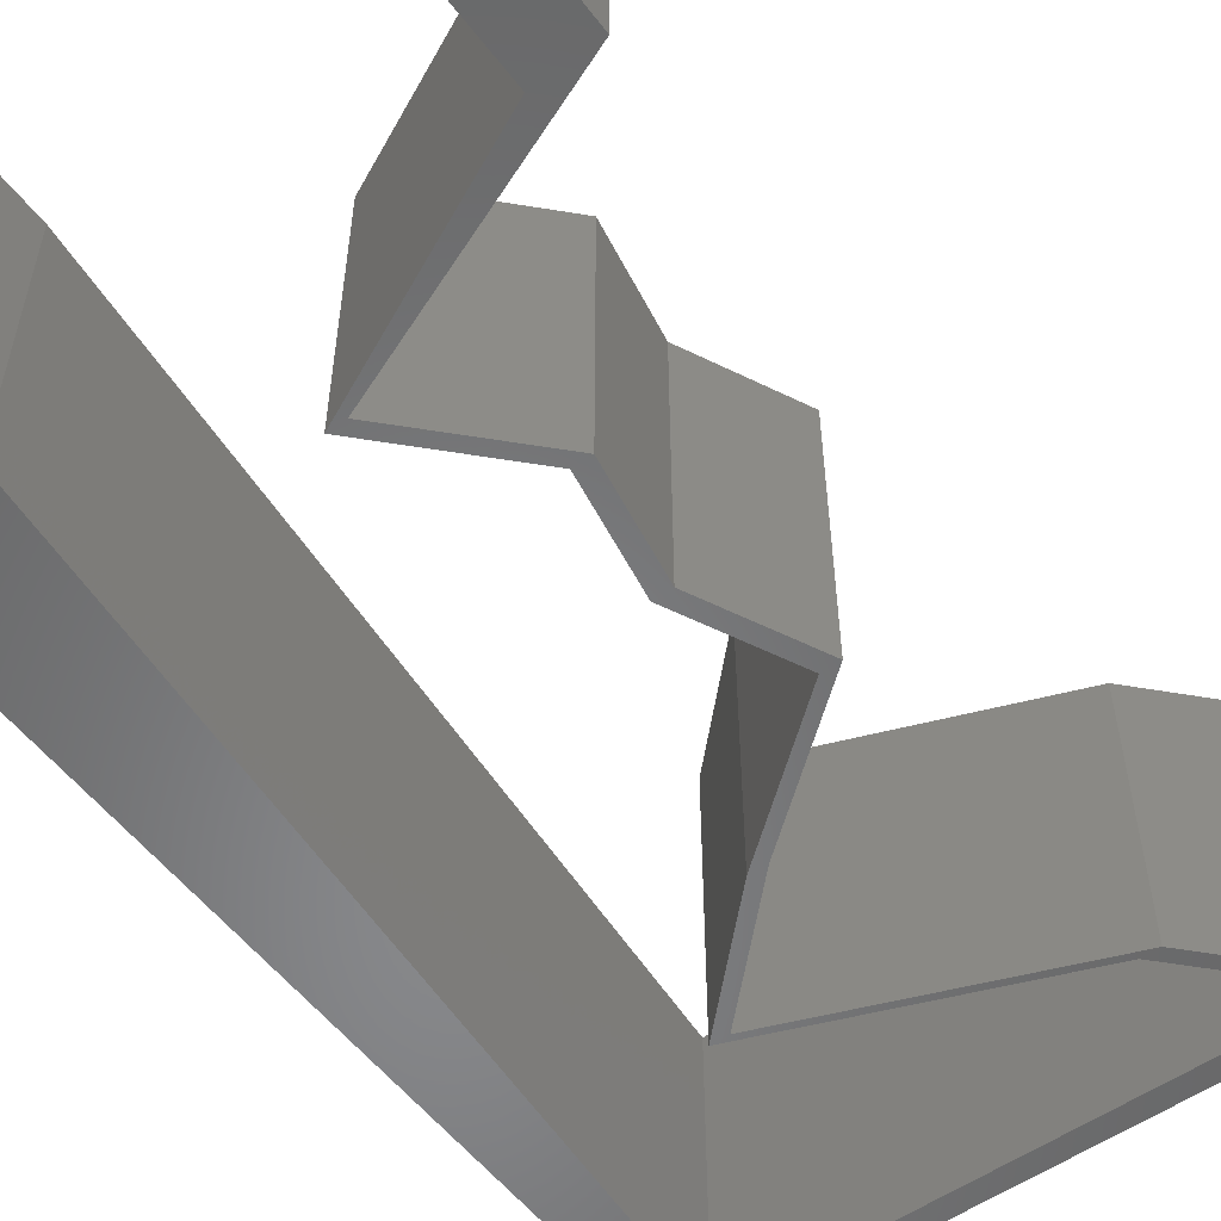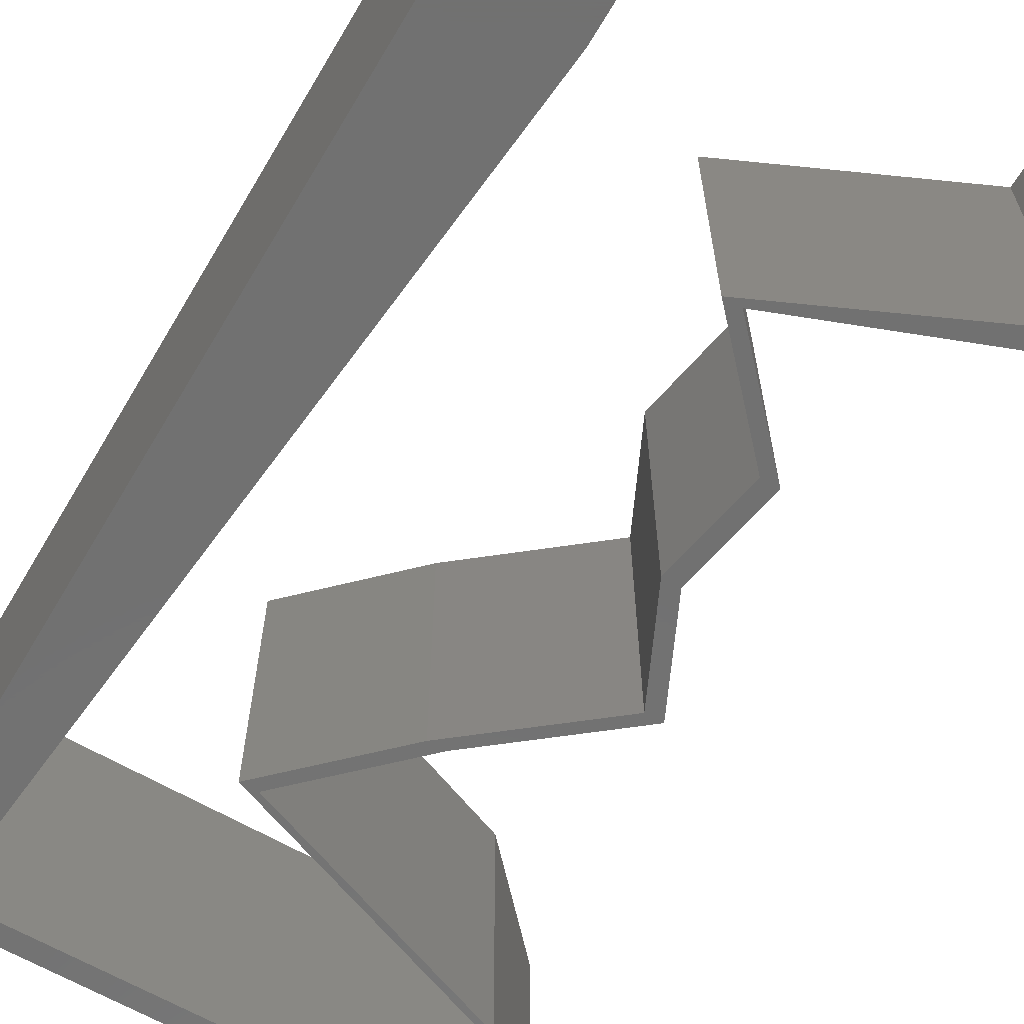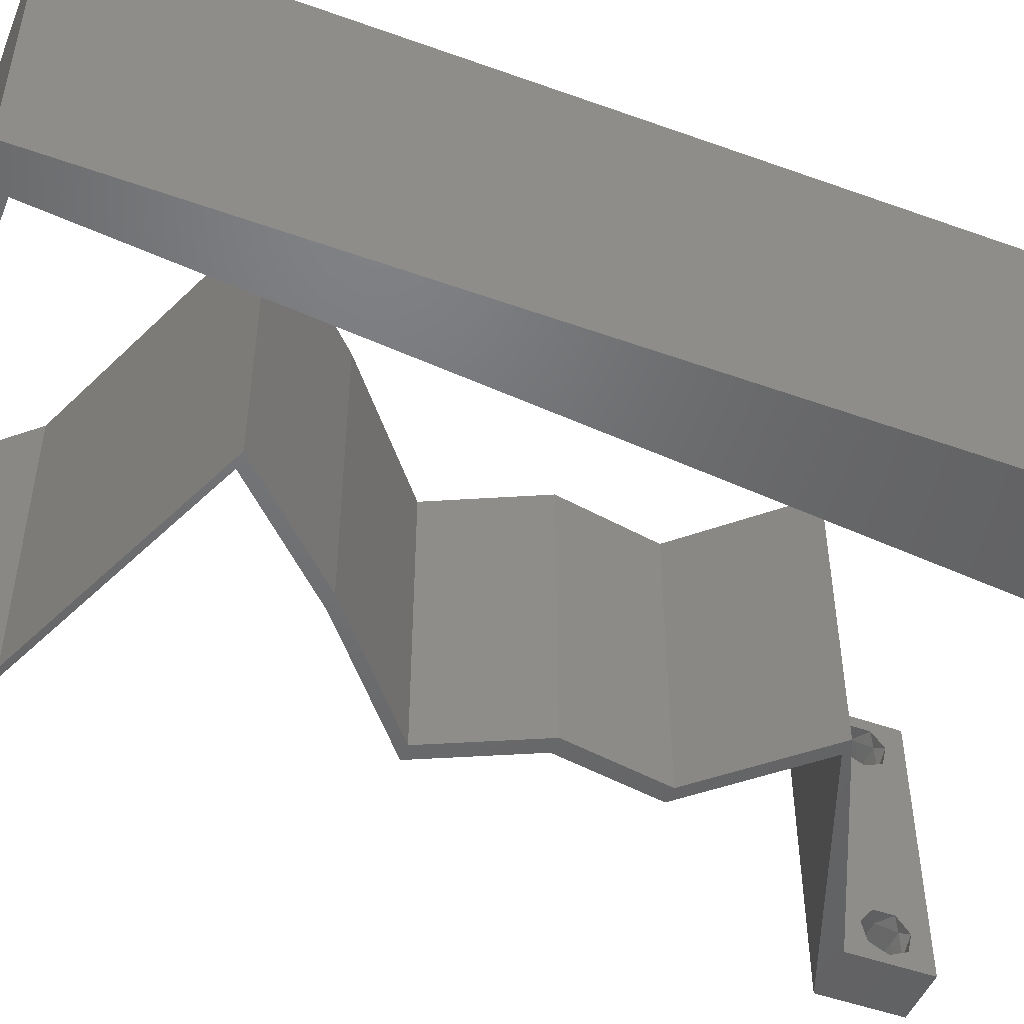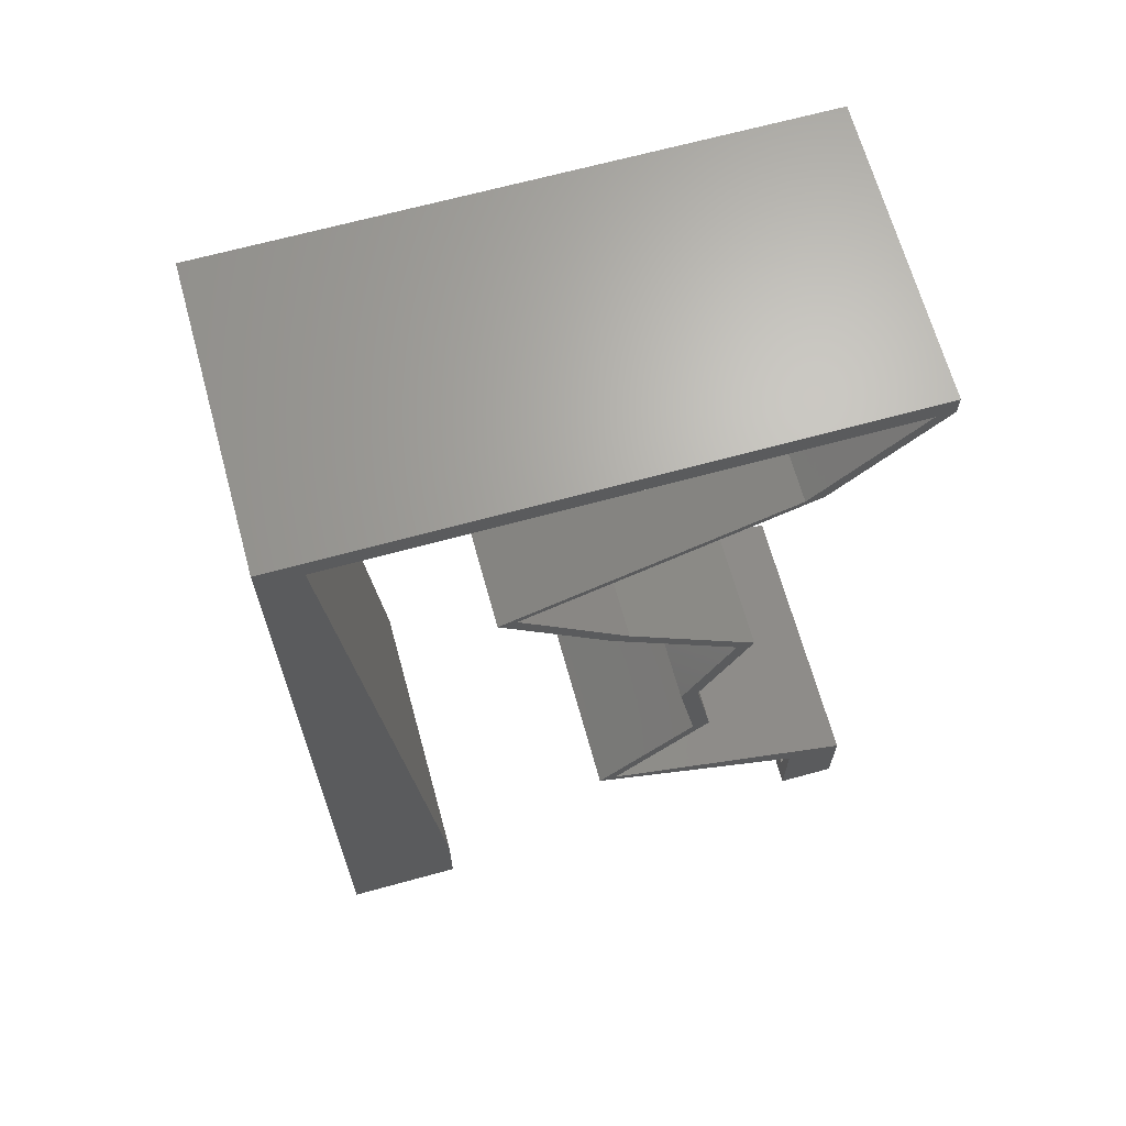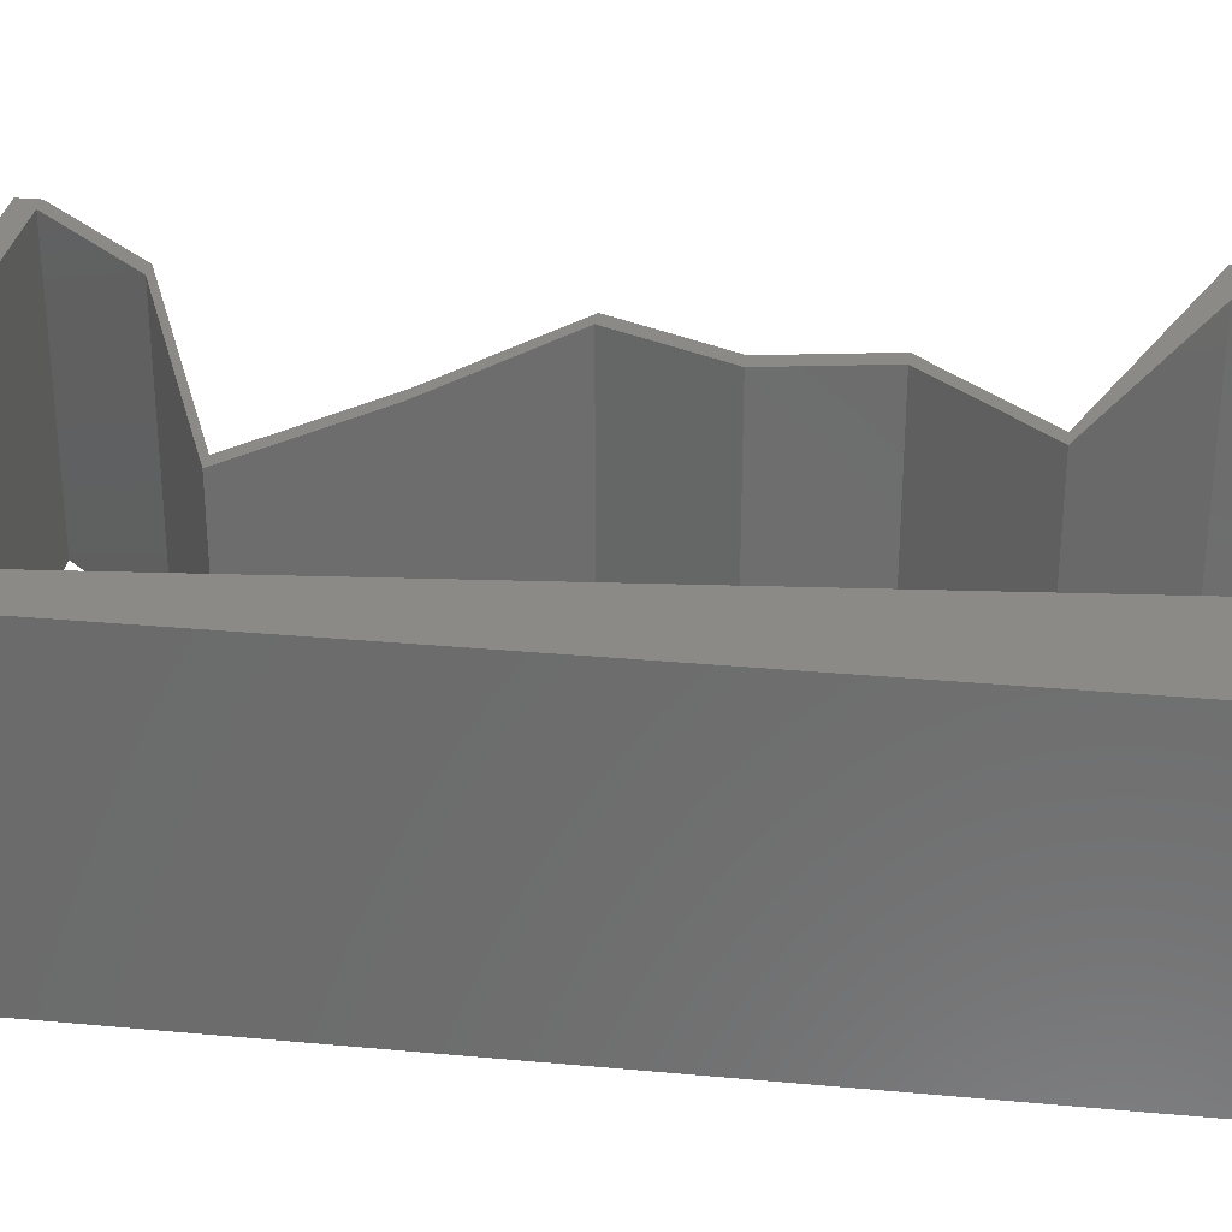
<metadata>
{"format":"stl","ext":"stl","renderer":"f3d","projection":"perspective","resolution":1024,"background":"white","views":[{"elev":-54.6,"azim":36.6,"up":"+Z"},{"elev":-63.1,"azim":-30.7,"up":"+Z"},{"elev":-49.0,"azim":-111.8,"up":"+Z"},{"elev":66.8,"azim":-15.4,"up":"+Y"},{"elev":30.5,"azim":-82.4,"up":"+Z"}]}
</metadata>
<code>
# stl→obj: 250 verts, 504 faces
v 0.04 0 0.01
v 0.04 -0.006 0.01
v 0.04 -0.002262 0.003932
v 0.04 -0.003 0.0159
v 0.04 -0.001671 0.00134
v 0.04 0 0
v 0.04 -0.001343 0.002778
v 0.04 -0.004657 0.002778
v 0.04 -0.006 0
v 0.04 -0.004329 0.00134
v 0.04 -0.003 0.0007
v 0.04 -0.004657 0.01798
v 0.04 -0.003738 0.01913
v 0.04 -0.006 0.02
v 0.04 0 0.02
v 0.04 -0.002262 0.01913
v 0.04 -0.001343 0.01798
v 0.04 -0.001671 0.01654
v 0.04 -0.004329 0.01654
v 0.04 -0.003738 0.003932
v 0.036 -0.006 0.01
v 0.036 0 0.01
v 0.036 -0.002262 0.003932
v 0.036 -0.003 0.0159
v 0.036 -0.001343 0.002778
v 0.036 0 0
v 0.036 -0.001671 0.00134
v 0.036 -0.004657 0.002778
v 0.036 -0.004329 0.00134
v 0.036 -0.006 0
v 0.036 -0.003 0.0007
v 0.036 -0.006 0.02
v 0.036 -0.003738 0.01913
v 0.036 -0.004657 0.01798
v 0.036 0 0.02
v 0.036 -0.001343 0.01798
v 0.036 -0.002262 0.01913
v 0.036 -0.001671 0.01654
v 0.036 -0.004329 0.01654
v 0.036 -0.003738 0.003932
v 0 -0.006 0.02
v 0.008 -0.006 0.02
v 0.004 -0.003 0.02
v 0.008 0 0.02
v 0 0 0.02
v 0.004 0.005542 0.02
v 0.005928 0.0234 0.02
v 0 0.024 0.02
v 0.003223 0.01777 0.02
v 0.006964 0.0117 0.02
v 0 0.012 0.02
v 0.038 -0.003 0.02
v 0.03877 0.0585 0.02
v 0.04 0.0585 0.02
v 0.04 0.06 0.02
v 0.002821 0.0585 0.02
v 0.01 0.06 0.02
v 0 0.06 0.02
v 0.03 0.06 0.02
v 0.03316 0.05119 0.02
v 0.03193 0.05119 0.02
v 0.02376 0.04753 0.02
v 0.02046 0.03656 0.02
v 0.02168 0.03656 0.02
v 0.01436 0.04387 0.02
v 0.01313 0.04387 0.02
v 0.02253 0.04753 0.02
v 0.0294 0.02925 0.02
v 0.03063 0.02925 0.02
v 0.02709 0.02194 0.02
v 0.02587 0.02194 0.02
v 0.02714 0.01462 0.02
v 0.0214 0.007312 0.02
v 0.02837 0.01462 0.02
v 0.02017 0.007312 0.02
v 0.02808 0.003656 0.02
v 0.0307 0.003656 0.02
v 0.02679 0.0585 0.02
v 0.0148 0.0585 0.02
v 0.02 0.06 0.02
v 0 0.048 0.02
v 0.003857 0.0468 0.02
v 0 0.036 0.02
v 0.004893 0.0351 0.02
v 0 -0.006 0.01
v 0 -0.003 0.015
v 0 0 0.01
v 0 -0.006 0
v 0 -0.003 0.005
v 0 0 0
v 0.004 -0.006 0.015
v 0.008 -0.006 0.01
v 0.004 -0.006 0.005
v 0.008 -0.006 0
v 0 0.009 0.0114
v 0 0.06 0
v 0 0.051 0.0086
v 0 0.06 0.01
v 0 0.048 0
v 0 0.0415 0.009767
v 0 0.03 0.01
v 0 0.036 0
v 0 0.024 0
v 0 0.0185 0.01023
v 0 0.012 0
v 0 0.005337 0.005128
v 0 0.05466 0.01487
v 0.004 -0.003 0
v 0.008 0 0
v 0.004 0.005542 0
v 0.005928 0.0234 0
v 0.003223 0.01777 0
v 0.006964 0.0117 0
v 0.038 -0.003 0
v 0.03877 0.0585 0
v 0.04 0.06 0
v 0.04 0.0585 0
v 0.002821 0.0585 0
v 0.01 0.06 0
v 0.03 0.06 0
v 0.03316 0.05119 0
v 0.03193 0.05119 0
v 0.02376 0.04753 0
v 0.02046 0.03656 0
v 0.01436 0.04387 0
v 0.02168 0.03656 0
v 0.01313 0.04387 0
v 0.02253 0.04753 0
v 0.03063 0.02925 0
v 0.0294 0.02925 0
v 0.02709 0.02194 0
v 0.02587 0.02194 0
v 0.02714 0.01462 0
v 0.02837 0.01462 0
v 0.0214 0.007312 0
v 0.02017 0.007312 0
v 0.02808 0.003656 0
v 0.0307 0.003656 0
v 0.02679 0.0585 0
v 0.0148 0.0585 0
v 0.02 0.06 0
v 0.003857 0.0468 0
v 0.004893 0.0351 0
v 0.008 0 0.01
v 0.008 -0.003 0.015
v 0.008 -0.003 0.005
v 0.015 0.06 0.01134
v 0.025 0.06 0.008977
v 0.006575 0.06 0.007337
v 0.03344 0.06 0.01273
v 0.04 0.06 0.01
v 0.03407 0.06 0.005945
v 0.005798 0.06 0.01422
v 0.04 0.0585 0.01
v 0.03658 0.05484 0.005
v 0.03658 0.05484 0.015
v 0.03316 0.05119 0.01
v 0.02646 0.04858 0.007018
v 0.01436 0.04387 0.01
v 0.02143 0.04662 0.01244
v 0.01959 0.04591 0.005569
v 0.02765 0.04904 0.0141
v 0.01802 0.04022 0.005
v 0.01802 0.04022 0.015
v 0.02168 0.03656 0.01
v 0.02616 0.03291 0.005729
v 0.02616 0.03291 0.01432
v 0.03063 0.02925 0.01
v 0.02886 0.02559 0.015
v 0.02709 0.02194 0.01
v 0.02886 0.02559 0.005
v 0.02837 0.01462 0.01
v 0.02773 0.01828 0.015
v 0.02773 0.01828 0.005
v 0.02488 0.01097 0.005
v 0.02488 0.01097 0.015
v 0.0214 0.007312 0.01
v 0.03345 0.002574 0.01287
v 0.02838 0.004569 0.007501
v 0.03477 0.002055 0.005621
v 0.02686 0.005164 0.01413
v 0.02704 0.004138 0.0078
v 0.02017 0.007312 0.01
v 0.03052 0.002532 0.01401
v 0.02521 0.004985 0.01428
v 0.02365 0.01097 0.005
v 0.02365 0.01097 0.015
v 0.02714 0.01462 0.01
v 0.02587 0.02194 0.01
v 0.0265 0.01828 0.015
v 0.0265 0.01828 0.005
v 0.02763 0.02559 0.015
v 0.0294 0.02925 0.01
v 0.02763 0.02559 0.005
v 0.02493 0.03291 0.005676
v 0.02493 0.03291 0.01427
v 0.02046 0.03656 0.01
v 0.01679 0.04022 0.005
v 0.01679 0.04022 0.015
v 0.01313 0.04387 0.01
v 0.01984 0.04648 0.007018
v 0.03193 0.05119 0.01
v 0.02486 0.04844 0.01244
v 0.02671 0.04915 0.005569
v 0.01865 0.04602 0.0141
v 0.03535 0.05484 0.005
v 0.03535 0.05484 0.015
v 0.03877 0.0585 0.01
v 0.01181 0.0585 0.01141
v 0.02978 0.0585 0.01141
v 0.002821 0.0585 0.01
v 0.0208 0.0585 0.01
v 0.03344 0.0585 0.005128
v 0.007223 0.008775 0.01155
v 0.003598 0.04972 0.01155
v 0.006403 0.01804 0.01026
v 0.00541 0.02925 0.01
v 0.004418 0.04046 0.01026
v 0.003299 0.0531 0.005
v 0.0375 -0.003738 0.01607
v 0.03727 -0.002262 0.01607
v 0.03874 -0.002242 0.01608
v 0.03888 -0.003738 0.01607
v 0.03873 -0.001343 0.01722
v 0.03725 -0.001343 0.01722
v 0.03727 -0.003 0.0193
v 0.03875 -0.003 0.0193
v 0.03802 -0.004336 0.01865
v 0.03802 -0.001678 0.01867
v 0.03915 -0.004329 0.01866
v 0.03873 -0.004657 0.01722
v 0.03725 -0.004657 0.01722
v 0.03687 -0.001668 0.01866
v 0.03916 -0.001671 0.01866
v 0.03686 -0.004326 0.01866
v 0.03873 -0.003738 0.0008684
v 0.03727 -0.002262 0.0008684
v 0.03726 -0.003758 0.0008785
v 0.03874 -0.002242 0.0008785
v 0.03873 -0.001343 0.002022
v 0.03727 -0.001671 0.00346
v 0.03725 -0.001343 0.002022
v 0.03873 -0.003 0.0041
v 0.03725 -0.003 0.0041
v 0.03875 -0.001671 0.00346
v 0.03727 -0.004657 0.002022
v 0.03875 -0.004657 0.002022
v 0.03798 -0.004322 0.003468
v 0.03913 -0.004332 0.003456
v 0.03684 -0.004329 0.00346
f 1 2 3
f 1 4 2
f 5 6 7
f 8 9 10
f 10 9 11
f 11 6 5
f 12 13 14
f 15 16 17
f 15 14 16
f 16 14 13
f 9 6 11
f 7 6 1
f 1 15 18
f 18 15 17
f 2 19 14
f 19 12 14
f 2 9 8
f 18 4 1
f 4 19 2
f 7 1 3
f 20 2 8
f 3 2 20
f 21 22 23
f 24 22 21
f 25 26 27
f 28 29 30
f 30 29 31
f 27 26 31
f 32 33 34
f 35 36 37
f 37 32 35
f 33 32 37
f 35 38 36
f 26 30 31
f 25 22 26
f 32 39 21
f 34 39 32
f 22 38 35
f 30 21 28
f 21 39 24
f 24 38 22
f 28 21 40
f 40 21 23
f 23 22 25
f 41 42 43
f 44 45 43
f 45 44 46
f 47 48 49
f 50 51 46
f 51 50 49
f 42 44 43
f 45 41 43
f 32 14 52
f 15 35 52
f 53 54 55
f 51 45 46
f 56 57 58
f 59 53 55
f 54 53 60
f 60 53 61
f 61 62 60
f 63 64 65
f 66 63 65
f 65 67 66
f 67 65 62
f 64 68 69
f 64 63 68
f 68 70 69
f 70 68 71
f 72 73 74
f 75 73 72
f 76 73 75
f 76 77 73
f 14 15 52
f 15 77 35
f 35 32 52
f 77 76 35
f 62 61 67
f 59 78 53
f 57 56 79
f 44 50 46
f 48 51 49
f 80 57 79
f 59 80 78
f 80 79 78
f 50 47 49
f 81 56 58
f 74 70 72
f 72 70 71
f 56 81 82
f 83 48 84
f 84 48 47
f 81 83 82
f 82 83 84
f 85 86 87
f 45 86 41
f 88 89 90
f 87 89 85
f 41 86 85
f 87 86 45
f 85 89 88
f 90 89 87
f 42 91 92
f 85 91 41
f 88 93 85
f 92 93 94
f 41 91 42
f 92 91 85
f 94 93 88
f 85 93 92
f 45 95 87
f 96 97 98
f 99 97 96
f 51 95 45
f 100 101 83
f 102 101 100
f 102 100 99
f 83 101 48
f 103 101 102
f 104 101 103
f 48 104 51
f 81 100 83
f 105 104 103
f 48 101 104
f 90 106 105
f 58 107 81
f 81 97 100
f 105 95 104
f 105 106 95
f 81 107 97
f 104 95 51
f 100 97 99
f 98 107 58
f 87 106 90
f 95 106 87
f 97 107 98
f 88 108 94
f 109 108 90
f 90 110 109
f 111 112 103
f 113 110 105
f 105 112 113
f 94 108 109
f 90 108 88
f 30 114 9
f 6 114 26
f 115 116 117
f 105 110 90
f 118 96 119
f 120 116 115
f 115 117 121
f 121 122 115
f 122 121 123
f 124 125 126
f 127 125 124
f 125 127 128
f 128 123 125
f 126 129 130
f 126 130 124
f 129 131 130
f 131 132 130
f 133 134 135
f 136 133 135
f 137 136 135
f 137 135 138
f 9 114 6
f 6 26 138
f 26 114 30
f 138 26 137
f 123 128 122
f 120 115 139
f 119 140 118
f 109 110 113
f 103 112 105
f 140 119 141
f 120 139 141
f 141 139 140
f 113 112 111
f 99 96 118
f 134 133 131
f 133 132 131
f 142 99 118
f 102 143 103
f 143 111 103
f 102 99 142
f 142 143 102
f 144 145 92
f 42 145 44
f 109 146 94
f 92 146 144
f 44 145 144
f 92 145 42
f 94 146 92
f 144 146 109
f 119 147 141
f 59 148 80
f 147 148 141
f 80 148 147
f 119 149 147
f 59 150 148
f 141 148 120
f 80 147 57
f 96 149 119
f 98 149 96
f 55 150 59
f 151 150 55
f 148 152 120
f 147 153 57
f 150 152 148
f 149 153 147
f 120 152 116
f 116 152 151
f 58 153 98
f 57 153 58
f 98 153 149
f 151 152 150
f 151 55 54
f 154 151 54
f 117 116 151
f 117 151 154
f 117 155 121
f 60 156 54
f 54 156 154
f 157 156 60
f 156 155 154
f 157 155 156
f 154 155 117
f 121 155 157
f 121 158 123
f 159 160 65
f 65 160 62
f 157 158 121
f 123 161 125
f 125 161 159
f 62 162 60
f 60 162 157
f 158 161 123
f 62 160 162
f 160 161 158
f 160 158 162
f 159 161 160
f 162 158 157
f 125 163 126
f 64 164 65
f 65 164 159
f 165 164 64
f 164 163 159
f 165 163 164
f 159 163 125
f 126 163 165
f 126 166 129
f 69 167 64
f 64 167 165
f 168 167 69
f 166 167 168
f 165 167 166
f 129 166 168
f 165 166 126
f 69 169 168
f 170 169 70
f 168 171 129
f 131 171 170
f 70 169 69
f 168 169 170
f 129 171 131
f 170 171 168
f 172 173 74
f 70 173 170
f 134 174 172
f 170 174 131
f 74 173 70
f 170 173 172
f 131 174 134
f 172 174 170
f 134 175 135
f 73 176 74
f 74 176 172
f 177 176 73
f 176 175 172
f 177 175 176
f 172 175 134
f 135 175 177
f 1 178 15
f 135 179 138
f 177 179 135
f 15 178 77
f 6 180 1
f 138 180 6
f 73 181 177
f 77 181 73
f 1 180 178
f 181 179 177
f 178 180 179
f 181 178 179
f 179 180 138
f 77 178 181
f 2 14 32
f 21 2 32
f 30 9 2
f 30 2 21
f 22 182 26
f 137 182 136
f 136 182 183
f 35 184 22
f 183 185 75
f 76 184 35
f 22 184 182
f 75 185 76
f 182 184 185
f 183 182 185
f 185 184 76
f 26 182 137
f 136 186 133
f 72 187 75
f 75 187 183
f 188 187 72
f 187 186 183
f 188 186 187
f 183 186 136
f 133 186 188
f 189 190 71
f 72 190 188
f 188 191 133
f 132 191 189
f 188 190 189
f 71 190 72
f 133 191 132
f 189 191 188
f 71 192 189
f 193 192 68
f 189 194 132
f 130 194 193
f 68 192 71
f 189 192 193
f 132 194 130
f 193 194 189
f 130 195 124
f 63 196 68
f 68 196 193
f 197 196 63
f 196 195 193
f 197 195 196
f 193 195 130
f 124 195 197
f 124 198 127
f 66 199 63
f 63 199 197
f 200 199 66
f 199 198 197
f 200 198 199
f 197 198 124
f 127 198 200
f 127 201 128
f 202 203 61
f 61 203 67
f 200 201 127
f 128 204 122
f 122 204 202
f 67 205 66
f 66 205 200
f 201 204 128
f 67 203 205
f 203 204 201
f 203 201 205
f 202 204 203
f 205 201 200
f 122 206 115
f 53 207 61
f 61 207 202
f 208 207 53
f 208 206 207
f 207 206 202
f 202 206 122
f 115 206 208
f 140 209 118
f 53 210 208
f 211 209 56
f 78 210 53
f 56 209 79
f 79 212 78
f 139 212 140
f 115 213 139
f 212 209 140
f 139 210 212
f 139 213 210
f 79 209 212
f 212 210 78
f 208 213 115
f 210 213 208
f 118 209 211
f 113 214 109
f 56 215 211
f 144 214 44
f 82 215 56
f 44 214 50
f 50 216 47
f 111 216 113
f 216 217 47
f 111 217 216
f 84 218 82
f 142 218 143
f 84 217 218
f 218 217 143
f 47 217 84
f 143 217 111
f 216 214 113
f 142 215 218
f 118 219 142
f 142 219 215
f 50 214 216
f 218 215 82
f 211 219 118
f 215 219 211
f 109 214 144
f 4 24 220
f 24 4 221
f 221 4 222
f 4 220 223
f 221 224 225
f 226 227 228
f 224 229 225
f 224 221 222
f 228 227 230
f 231 220 232
f 225 229 233
f 229 224 234
f 226 228 235
f 220 231 223
f 227 226 229
f 231 232 228
f 33 37 226
f 18 17 224
f 12 19 231
f 16 13 227
f 39 34 232
f 36 38 225
f 220 39 232
f 38 24 221
f 38 221 225
f 231 228 230
f 227 229 234
f 229 226 233
f 18 224 222
f 226 37 233
f 228 232 235
f 12 231 230
f 224 17 234
f 33 226 235
f 232 34 235
f 231 19 223
f 227 13 230
f 16 227 234
f 36 225 233
f 24 39 220
f 19 4 223
f 37 36 233
f 34 33 235
f 13 12 230
f 17 16 234
f 4 18 222
f 11 31 236
f 31 11 237
f 236 31 238
f 237 11 239
f 240 241 242
f 241 243 244
f 241 240 245
f 243 241 245
f 236 246 247
f 237 240 242
f 246 248 247
f 246 236 238
f 240 237 239
f 247 248 249
f 248 246 250
f 244 243 248
f 23 25 241
f 5 7 240
f 3 20 243
f 29 28 246
f 241 25 242
f 23 241 244
f 240 7 245
f 3 243 245
f 40 23 244
f 25 27 242
f 8 10 247
f 7 3 245
f 10 11 236
f 27 31 237
f 10 236 247
f 27 237 242
f 244 248 250
f 248 243 249
f 29 246 238
f 5 240 239
f 243 20 249
f 246 28 250
f 40 244 250
f 8 247 249
f 20 8 249
f 28 40 250
f 11 5 239
f 31 29 238

</code>
